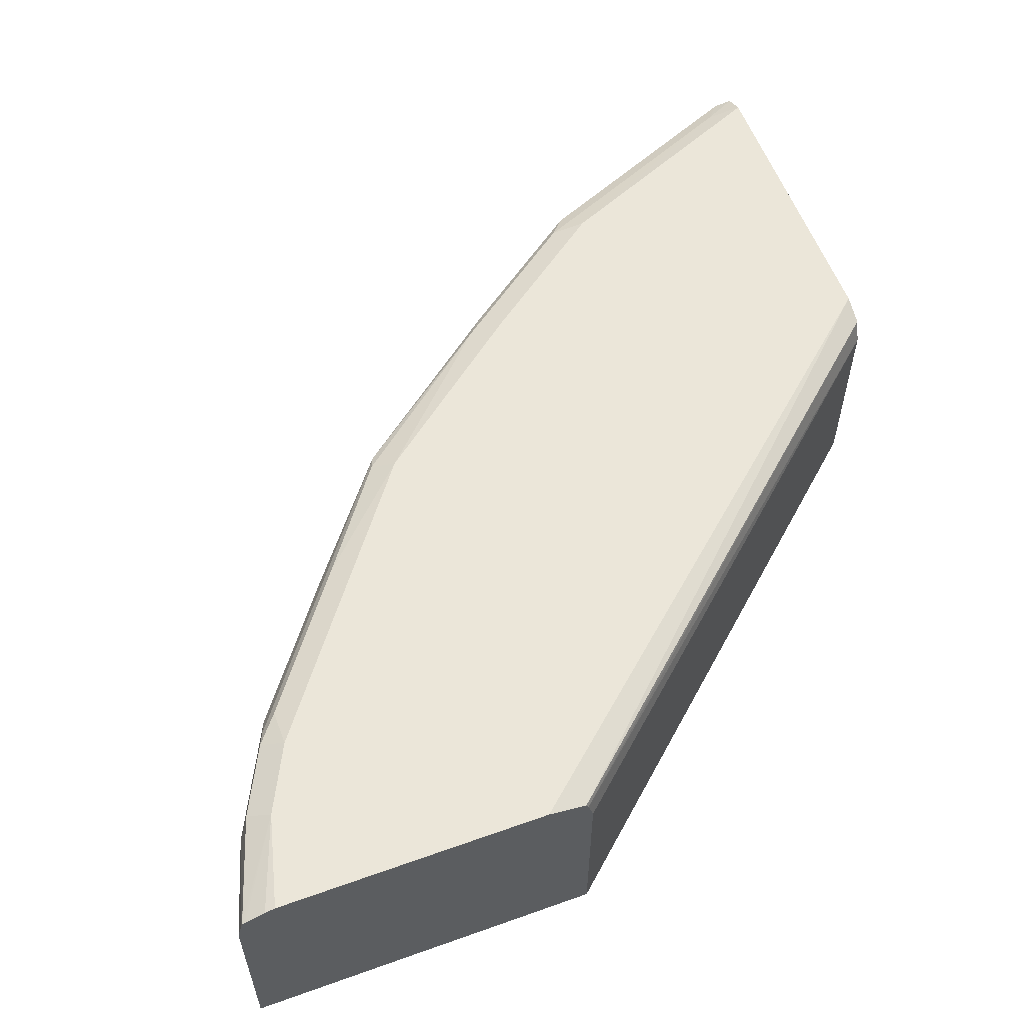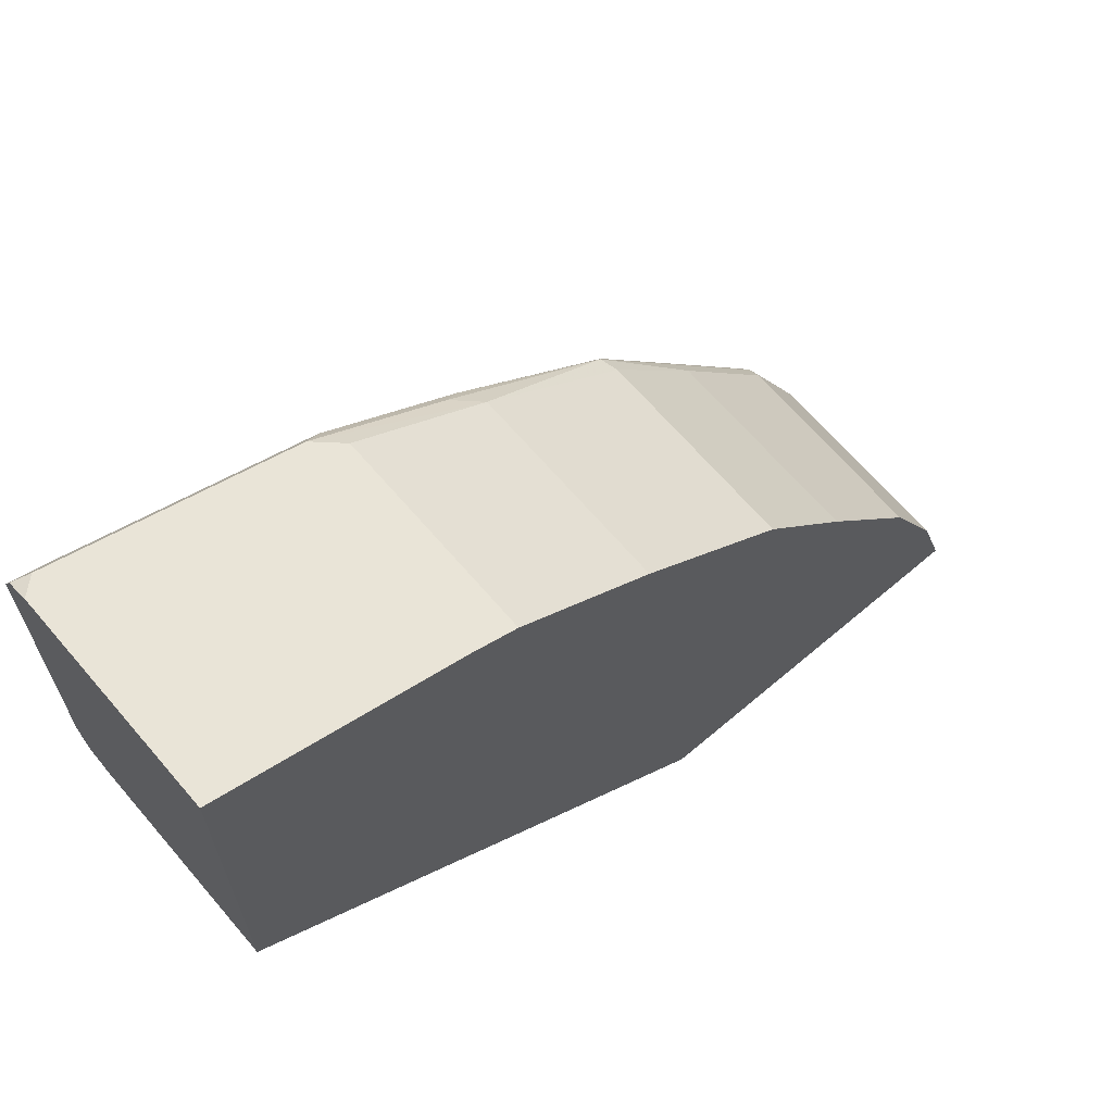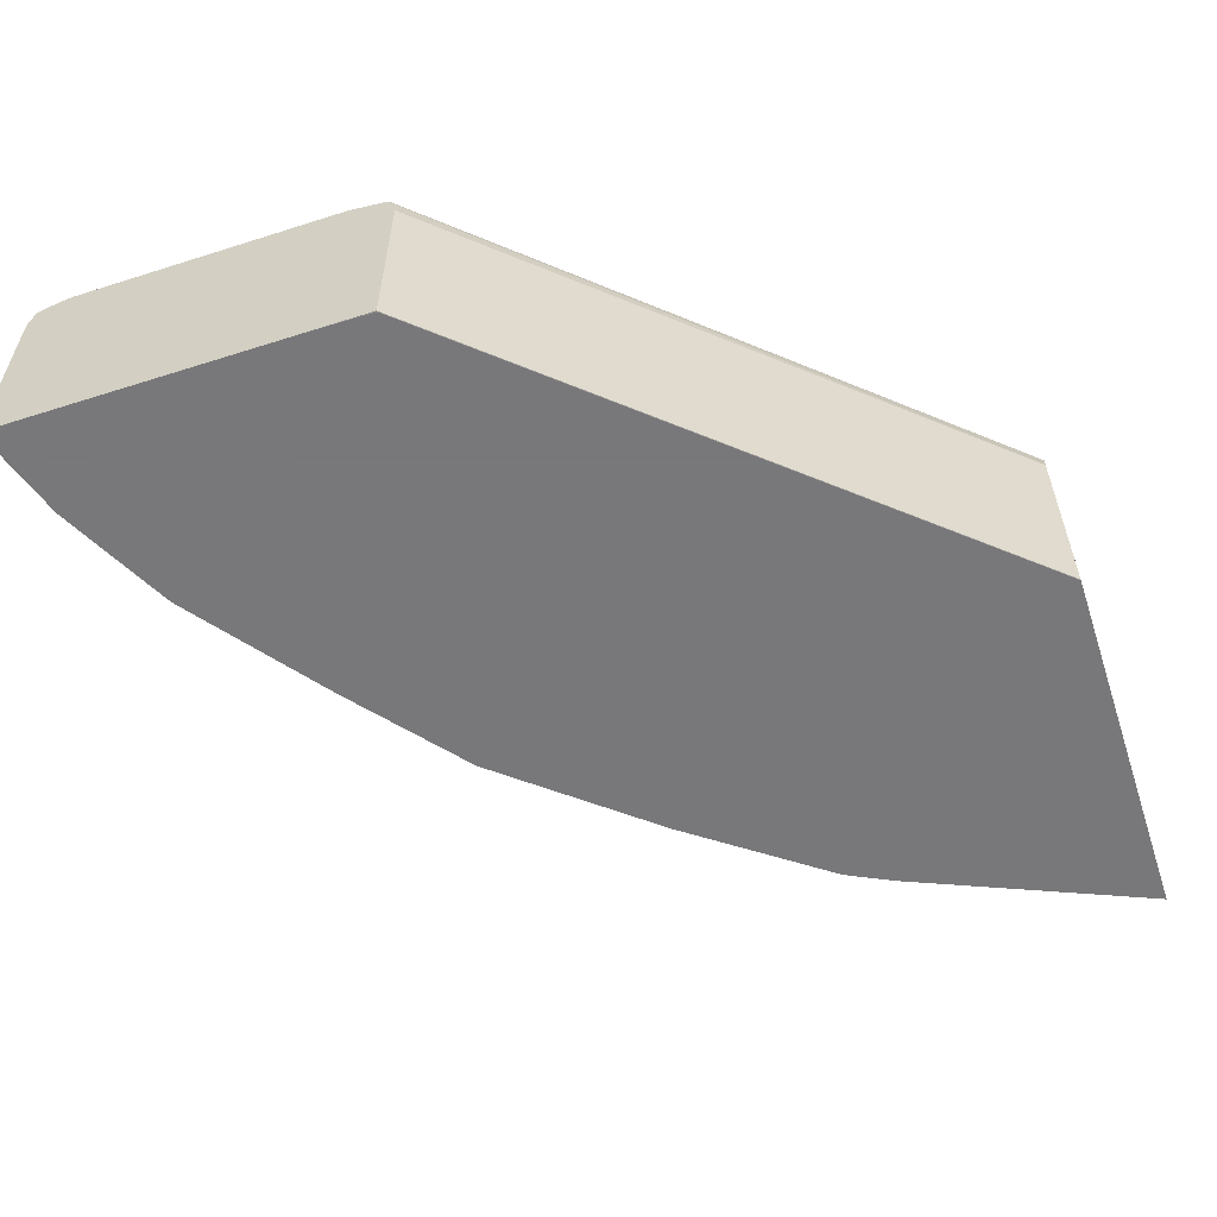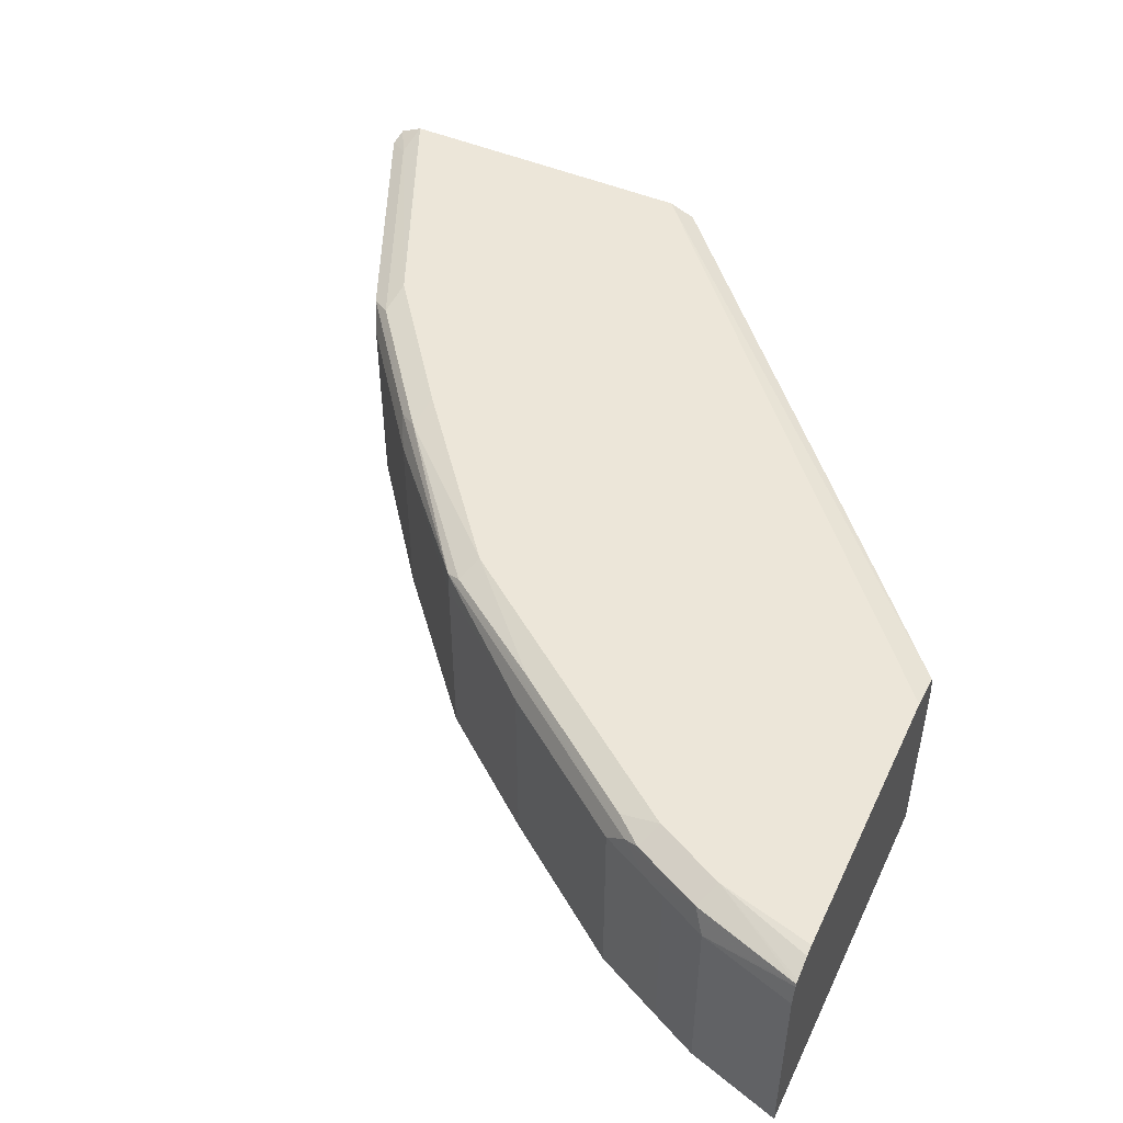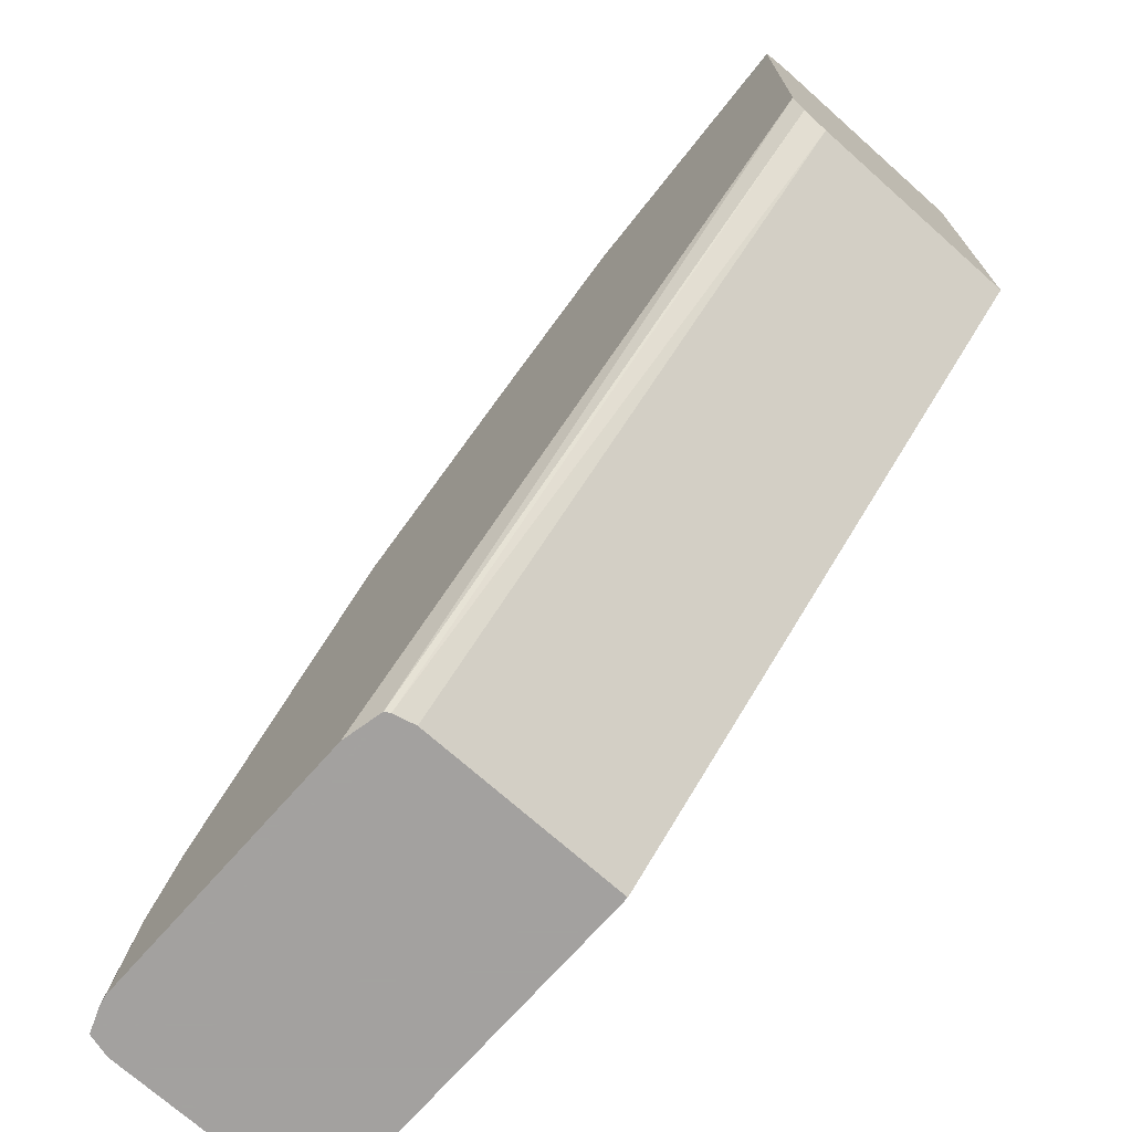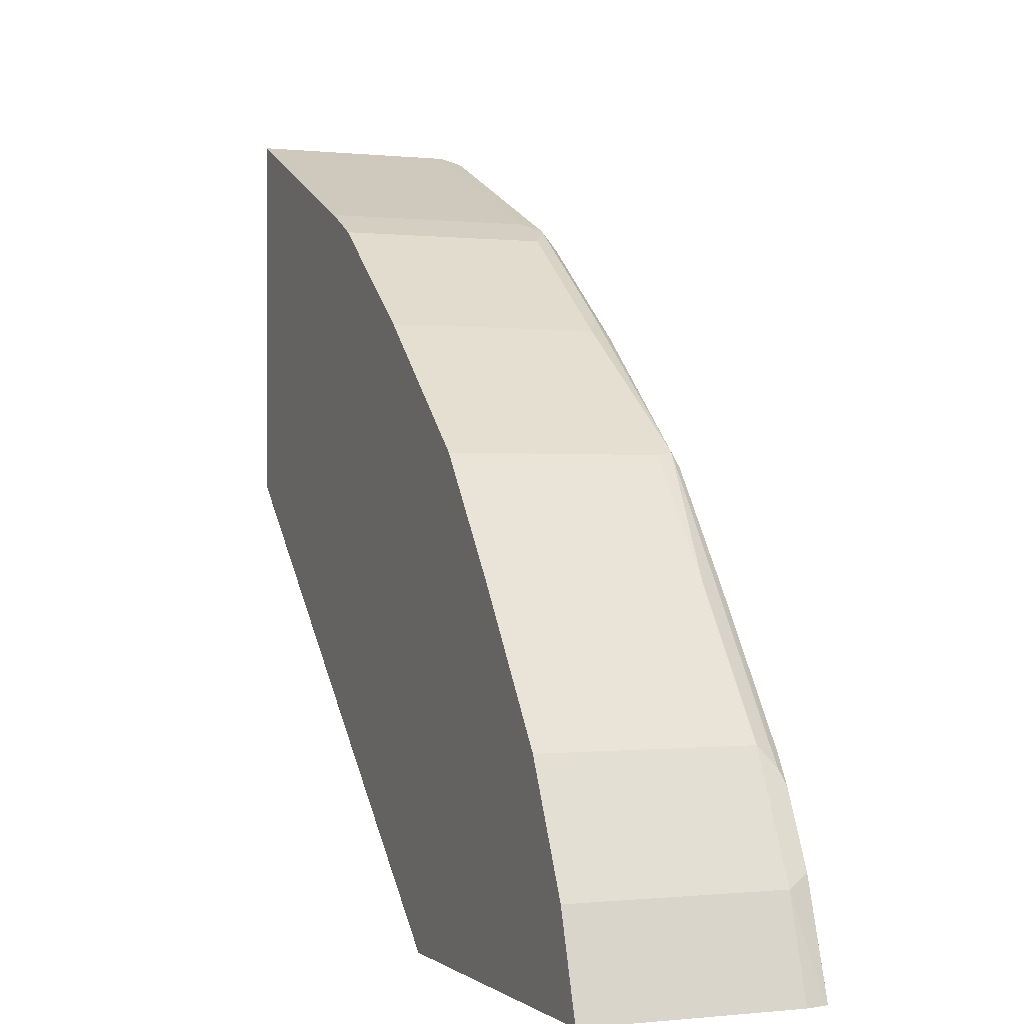
<metadata>
{"format":"obj","ext":"obj","renderer":"f3d","projection":"perspective","resolution":1024,"background":"white","views":[{"elev":57.6,"azim":159.7,"up":"+Y"},{"elev":66.3,"azim":-40.5,"up":"+Z"},{"elev":-57.6,"azim":-161.7,"up":"+Y"},{"elev":49.5,"azim":114.7,"up":"+Y"},{"elev":-72.3,"azim":-131.6,"up":"+Z"},{"elev":-0.3,"azim":67.8,"up":"+Z"}]}
</metadata>
<code>
v 0.3764 -0.7751 0.1579
v 0.3764 -0.8333 0.1579
v 0.375 -0.7694 0.1579
v 0.3682 -0.7751 0.1841
v 0.3746 -0.8333 0.1615
v 0.3679 -0.8333 0.1579
v 0.3682 -0.8332 0.1841
v 0.3681 -0.8333 0.1841
v 0.3747 -0.7686 0.1579
v 0.3746 -0.7687 0.1583
v 0.3649 -0.7687 0.1873
v 0.3617 -0.7751 0.197
v 0.2889 -0.8333 0.1579
v 0.3617 -0.8332 0.197
v 0.3649 -0.8333 0.1906
v 0.3739 -0.7683 0.1579
v 0.3585 -0.7654 0.1841
v 0.3552 -0.7687 0.2067
v 0.3536 -0.7703 0.2107
v 0.3585 -0.7751 0.2035
v 0.2745 -0.8333 0.1583
v 0.2747 -0.8332 0.1579
v 0.3585 -0.8332 0.2035
v 0.3585 -0.8333 0.2035
v 0.3682 -0.7661 0.1579
v 0.3488 -0.7654 0.2035
v 0.3653 -0.7654 0.1579
v 0.3488 -0.7678 0.2144
v 0.323 -0.7751 0.2552
v 0.352 -0.7751 0.2164
v 0.3197 -0.7678 0.2531
v 0.3262 -0.7687 0.2455
v 0.2971 -0.7687 0.2842
v 0.2955 -0.7703 0.2882
v 0.1357 -0.8333 0.2812
v 0.1357 -0.8332 0.2809
v 0.2747 -0.7751 0.1579
v 0.352 -0.8332 0.2164
v 0.3552 -0.8333 0.2099
v 0.3197 -0.7654 0.2422
v 0.2878 -0.7654 0.1579
v 0.323 -0.8332 0.2552
v 0.2971 -0.7751 0.2874
v 0.2906 -0.7654 0.281
v 0.2519 -0.7678 0.3209
v 0.2471 -0.7703 0.327
v 0.2552 -0.7751 0.323
v 0.1357 -0.8333 0.3856
v 0.1357 -0.7751 0.2809
v 0.2737 -0.7703 0.1599
v 0.2762 -0.7693 0.1579
v 0.352 -0.8333 0.2164
v 0.2769 -0.7678 0.1579
v 0.1357 -0.7654 0.2907
v 0.3229 -0.8333 0.2552
v 0.2971 -0.8333 0.2874
v 0.2422 -0.7654 0.3197
v 0.2132 -0.7678 0.35
v 0.2083 -0.7703 0.3561
v 0.2552 -0.8332 0.323
v 0.2164 -0.7751 0.352
v 0.1357 -0.8333 0.3875
v 0.1421 -0.8333 0.3843
v 0.1357 -0.7684 0.2833
v 0.1357 -0.7654 0.3682
v 0.2551 -0.8333 0.323
v 0.2035 -0.7654 0.3488
v 0.1453 -0.7678 0.3791
v 0.2035 -0.7751 0.3585
v 0.1405 -0.7703 0.3851
v 0.1357 -0.7751 0.3875
v 0.2164 -0.8332 0.352
v 0.2034 -0.8333 0.3585
v 0.2035 -0.8332 0.3585
v 0.1357 -0.8331 0.3875
v 0.1357 -0.7654 0.3779
v 0.155 -0.7654 0.3682
v 0.2164 -0.8333 0.352
v 0.1357 -0.7686 0.3843
v 0.2099 -0.8333 0.3552
f 35 54 64
f 35 76 65
f 35 71 79
f 35 65 54
f 35 75 71
f 35 79 76
f 35 64 49
f 38 42 55
f 37 50 51
f 37 49 50
f 38 52 39
f 38 55 52
f 35 62 75
f 41 53 54
f 42 56 55
f 35 49 36
f 35 48 62
f 29 42 38
f 34 46 47
f 43 47 60
f 22 49 37
f 23 38 24
f 24 38 39
f 26 40 31
f 26 31 28
f 29 38 30
f 34 47 43
f 29 34 43
f 29 56 42
f 31 40 44
f 31 44 33
f 31 33 32
f 33 44 45
f 33 45 34
f 34 45 46
f 73 80 74
f 43 60 56
f 65 76 77
f 45 57 67
f 60 78 66
f 61 69 74
f 61 74 72
f 62 63 73
f 62 73 74
f 62 74 75
f 67 77 76
f 60 72 78
f 67 76 68
f 68 79 70
f 69 71 75
f 69 75 74
f 70 79 71
f 72 74 80
f 72 80 78
f 22 36 49
f 68 76 79
f 44 57 45
f 59 71 69
f 59 69 61
f 45 67 58
f 45 58 59
f 45 59 46
f 46 59 47
f 47 59 61
f 47 61 72
f 47 72 60
f 59 70 71
f 48 63 62
f 49 51 50
f 51 64 53
f 53 64 54
f 56 60 66
f 58 67 68
f 58 68 70
f 58 70 59
f 49 64 51
f 21 36 22
f 29 43 56
f 20 38 23
f 4 10 11
f 4 11 12
f 4 12 14
f 4 14 7
f 5 8 15
f 5 15 24
f 5 24 39
f 3 10 4
f 5 39 52
f 5 55 56
f 5 56 66
f 5 66 78
f 5 78 80
f 5 80 73
f 5 73 63
f 5 63 48
f 5 52 55
f 5 48 35
f 3 9 10
f 2 7 8
f 21 35 36
f 1 2 6
f 1 6 13
f 1 13 22
f 1 22 37
f 1 37 51
f 1 51 53
f 2 8 5
f 1 53 41
f 1 25 16
f 1 16 9
f 1 9 3
f 1 3 4
f 1 4 7
f 1 7 2
f 2 5 6
f 1 27 25
f 5 35 21
f 1 41 27
f 5 13 6
f 17 65 77
f 17 77 67
f 17 67 57
f 17 57 44
f 17 44 40
f 17 40 26
f 18 26 28
f 17 54 65
f 18 28 19
f 19 30 20
f 19 28 31
f 19 32 33
f 19 33 34
f 19 34 29
f 5 21 13
f 20 30 38
f 19 29 30
f 17 41 54
f 19 31 32
f 17 25 27
f 7 14 15
f 17 27 41
f 9 16 17
f 7 15 8
f 9 11 10
f 11 17 26
f 11 26 18
f 11 18 19
f 9 17 11
f 11 19 20
f 11 20 12
f 12 20 23
f 12 23 14
f 13 21 22
f 14 23 15
f 16 25 17
f 15 23 24

</code>
